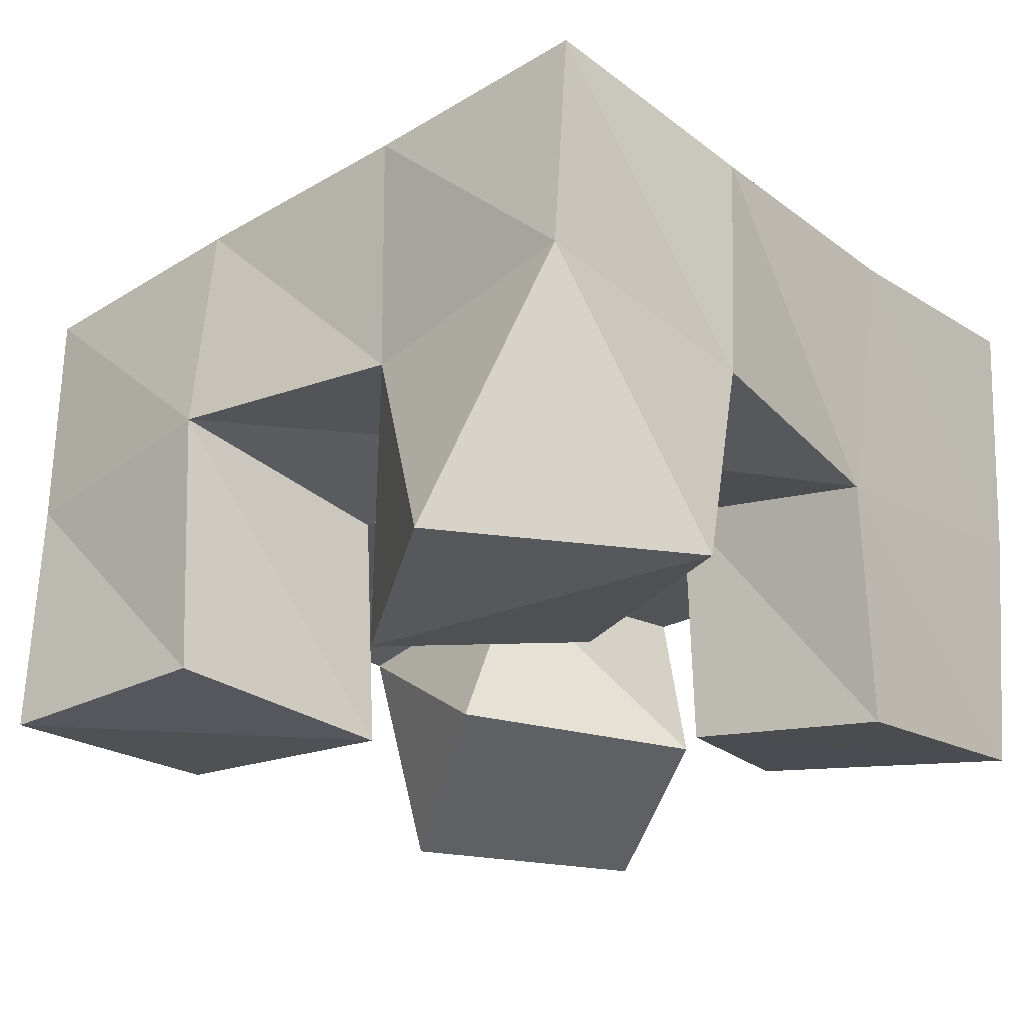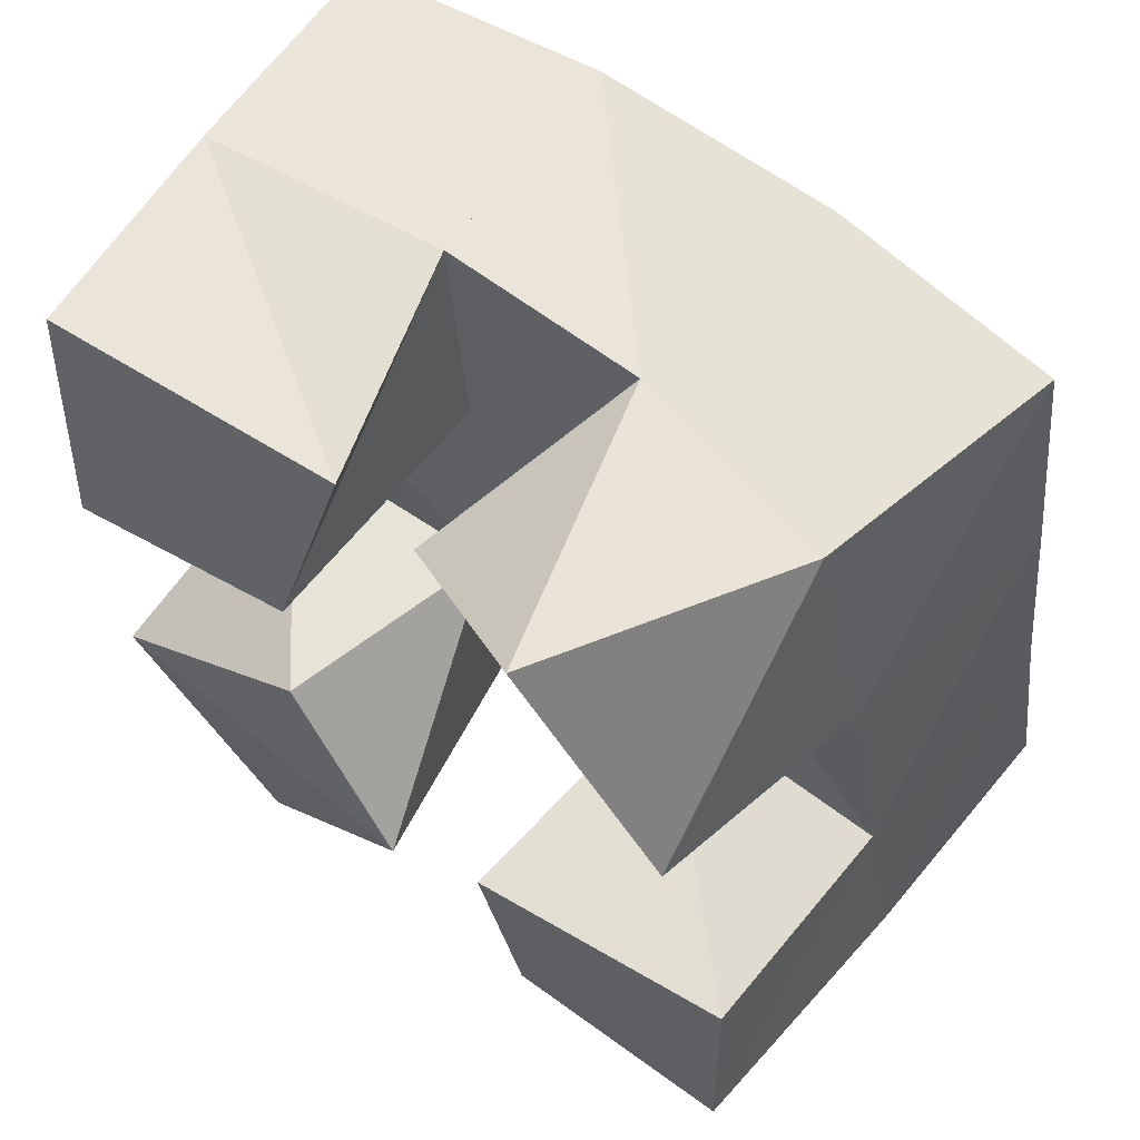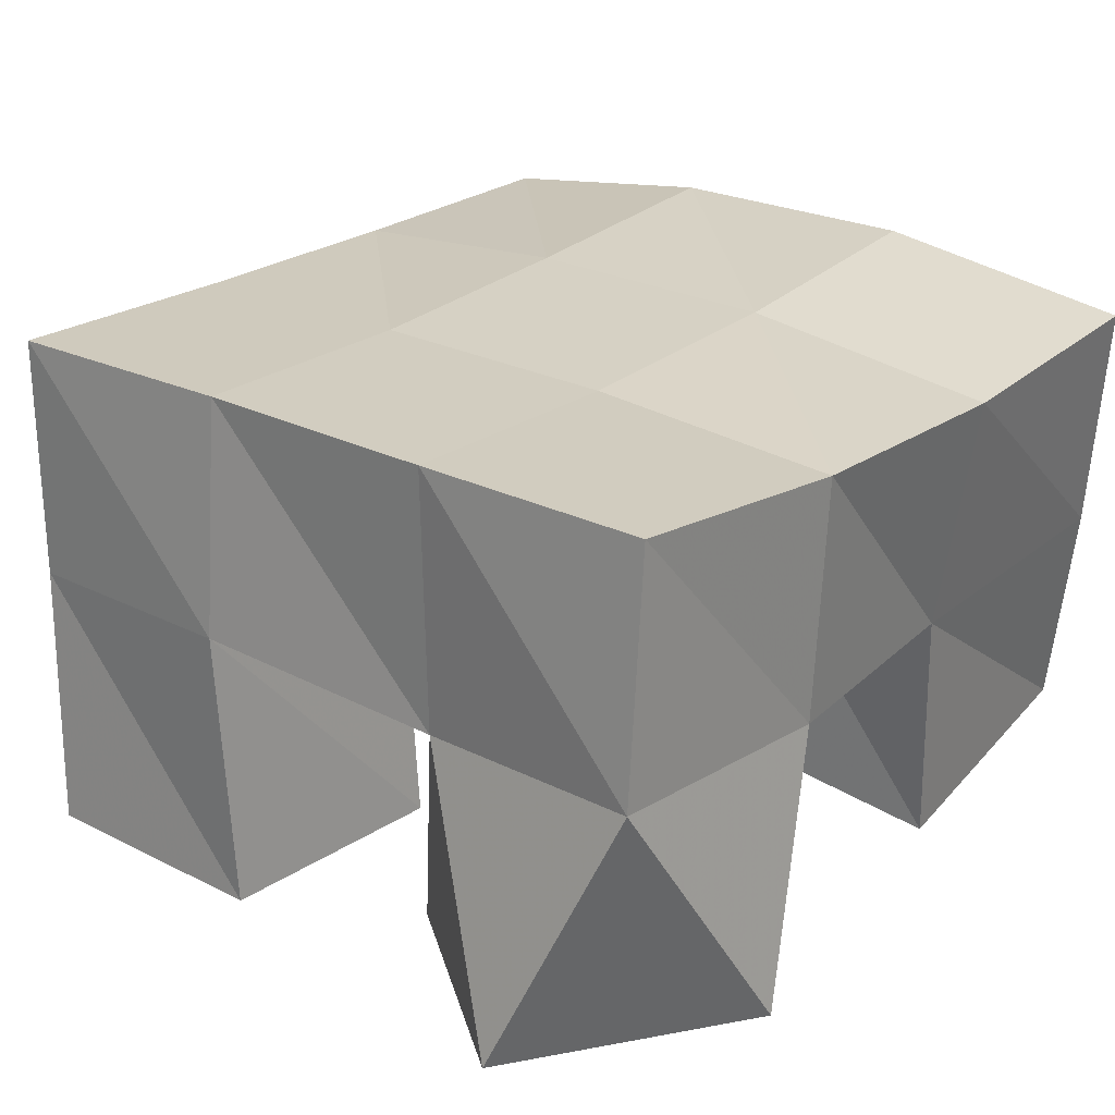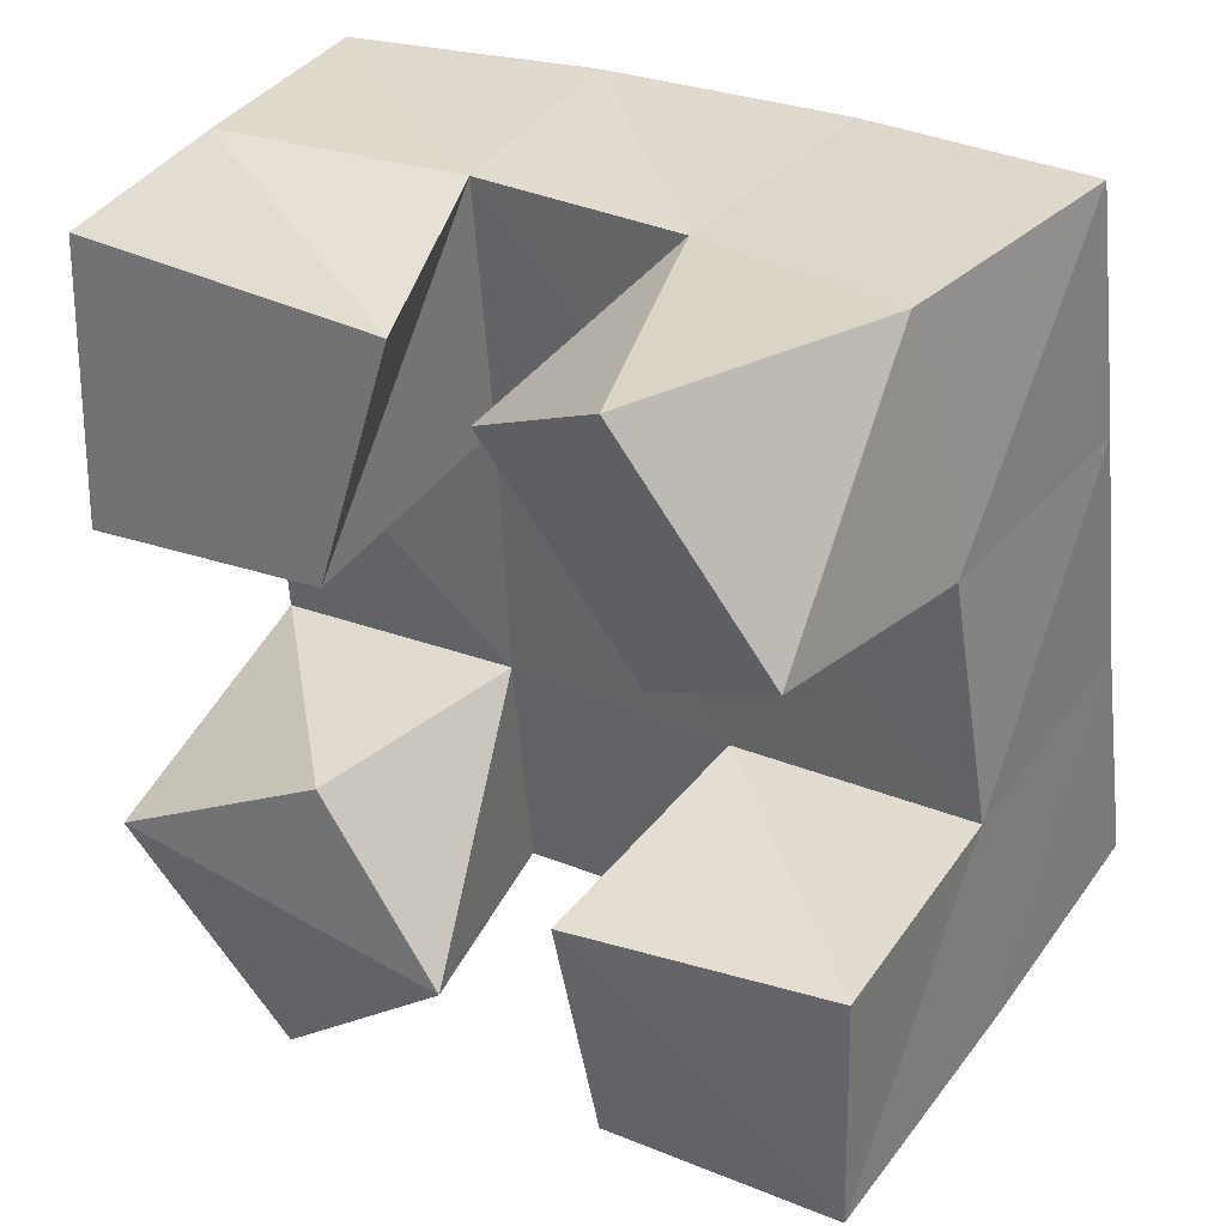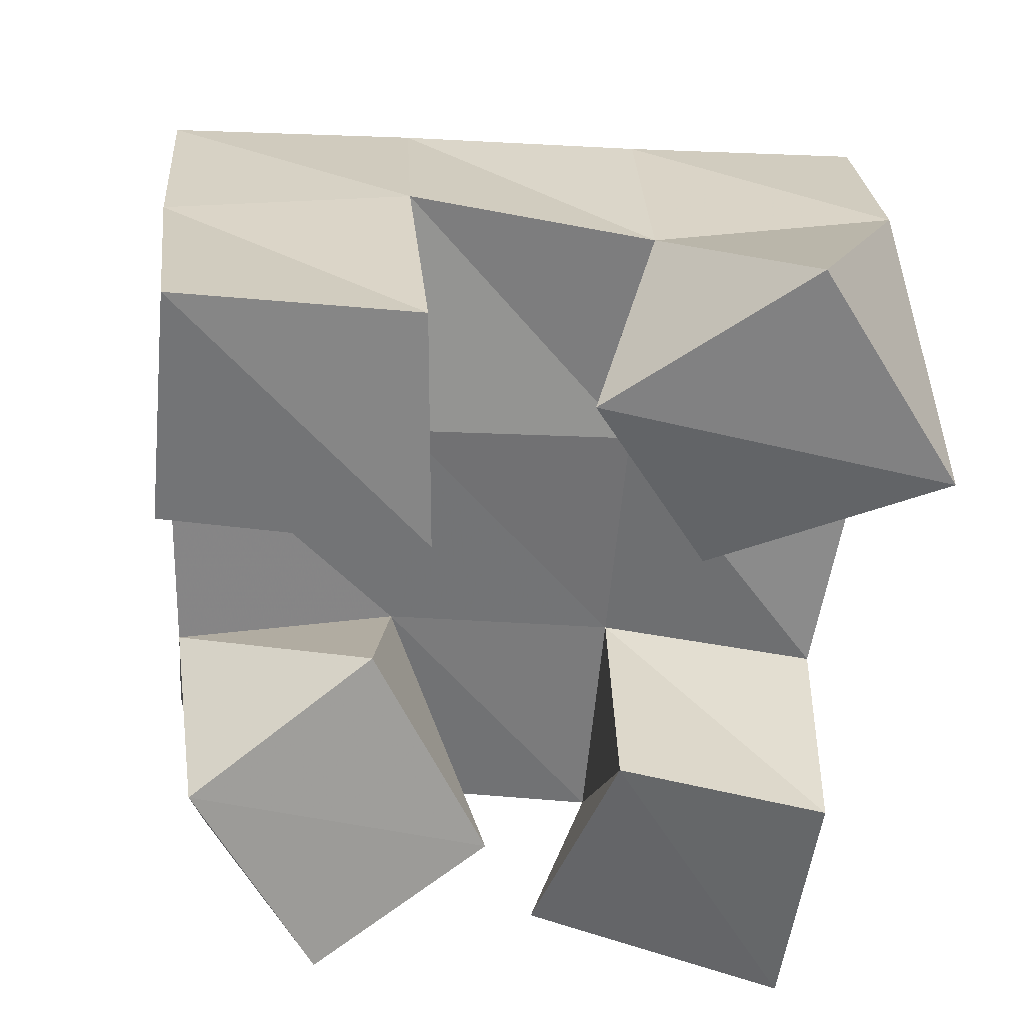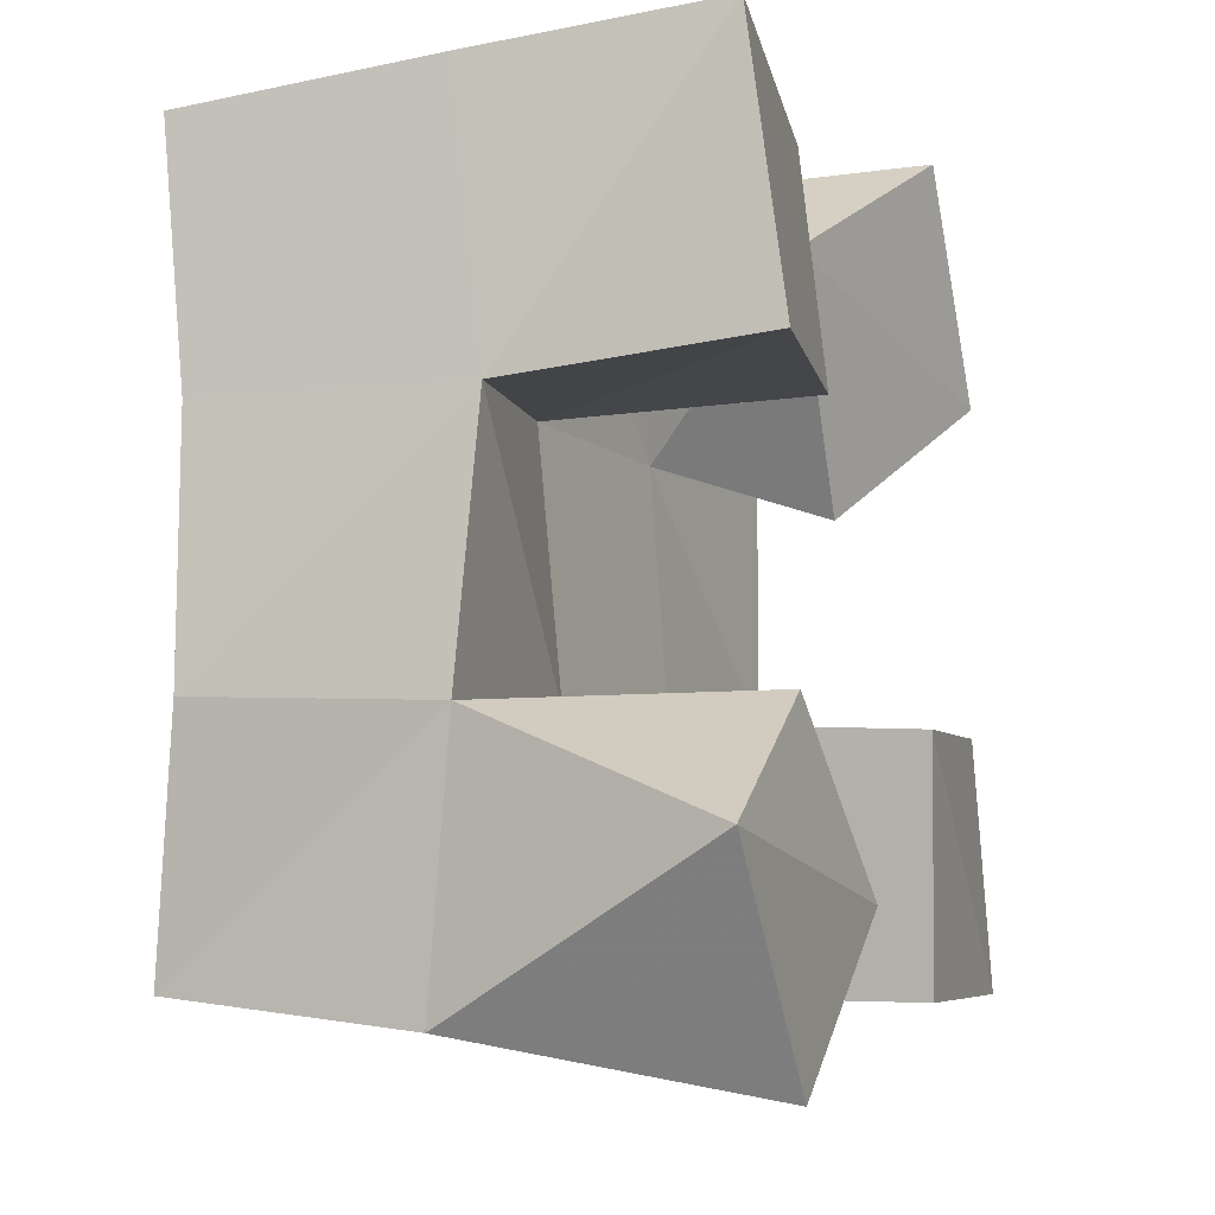
<metadata>
{"format":"obj","ext":"obj","renderer":"f3d","projection":"perspective","resolution":1024,"background":"white","views":[{"elev":-25.0,"azim":-144.1,"up":"+Y"},{"elev":63.3,"azim":37.0,"up":"+Z"},{"elev":28.5,"azim":-146.2,"up":"+Y"},{"elev":38.8,"azim":29.7,"up":"+Z"},{"elev":-59.0,"azim":170.7,"up":"+Y"},{"elev":-10.1,"azim":-70.3,"up":"+Z"}]}
</metadata>
<code>
v 2.589 0.1064 0.07612
v 2.566 0.1623 0.08754
v 2.626 0.1039 0.1103
v 2.615 0.1562 0.09732
v 2.553 0.1067 0.1174
v 2.56 0.1557 0.1393
v 2.598 0.1093 0.1441
v 2.611 0.156 0.1441
v 2.66 0.1197 0.1854
v 2.656 0.1551 0.1977
v 2.694 0.1005 0.2133
v 2.702 0.1475 0.2059
v 2.629 0.1175 0.2296
v 2.646 0.1585 0.2484
v 2.663 0.1 0.2543
v 2.691 0.1458 0.2559
v 2.562 0.1 0.1954
v 2.561 0.1514 0.1915
v 2.606 0.1058 0.1956
v 2.607 0.1593 0.1956
v 2.56 0.1066 0.2505
v 2.553 0.1541 0.2445
v 2.616 0.1137 0.2443
v 2.603 0.1597 0.2465
v 2.661 0.1025 0.09494
v 2.666 0.1596 0.09721
v 2.71 0.1022 0.0985
v 2.715 0.1548 0.1057
v 2.653 0.1 0.1439
v 2.659 0.1526 0.1482
v 2.707 0.1047 0.149
v 2.71 0.1499 0.1542
v 2.568 0.2114 0.09409
v 2.617 0.2089 0.09915
v 2.56 0.2048 0.1423
v 2.611 0.206 0.147
v 2.554 0.2015 0.1907
v 2.606 0.206 0.1948
v 2.548 0.2033 0.2386
v 2.601 0.2084 0.2434
v 2.667 0.207 0.1039
v 2.663 0.2039 0.1519
v 2.658 0.2039 0.2
v 2.653 0.2051 0.2496
v 2.718 0.2037 0.109
v 2.713 0.2001 0.1575
v 2.708 0.197 0.2066
v 2.703 0.1949 0.2568
f 1 2 4
f 3 1 4
f 2 6 8
f 4 2 8
f 6 5 7
f 8 6 7
f 5 1 3
f 7 5 3
f 8 7 3
f 4 8 3
f 2 1 5
f 6 2 5
f 9 10 12
f 11 9 12
f 10 14 16
f 12 10 16
f 14 13 15
f 16 14 15
f 13 9 11
f 15 13 11
f 16 15 11
f 12 16 11
f 10 9 13
f 14 10 13
f 17 18 20
f 19 17 20
f 18 22 24
f 20 18 24
f 22 21 23
f 24 22 23
f 21 17 19
f 23 21 19
f 24 23 19
f 20 24 19
f 18 17 21
f 22 18 21
f 25 26 28
f 27 25 28
f 26 30 32
f 28 26 32
f 30 29 31
f 32 30 31
f 29 25 27
f 31 29 27
f 32 31 27
f 28 32 27
f 26 25 29
f 30 26 29
f 2 33 34
f 4 2 34
f 33 35 36
f 34 33 36
f 35 6 8
f 36 35 8
f 6 2 4
f 8 6 4
f 36 8 4
f 34 36 4
f 33 2 6
f 35 33 6
f 6 35 36
f 8 6 36
f 35 37 38
f 36 35 38
f 37 18 20
f 38 37 20
f 18 6 8
f 20 18 8
f 38 20 8
f 36 38 8
f 35 6 18
f 37 35 18
f 18 37 38
f 20 18 38
f 37 39 40
f 38 37 40
f 39 22 24
f 40 39 24
f 22 18 20
f 24 22 20
f 40 24 20
f 38 40 20
f 37 18 22
f 39 37 22
f 4 34 41
f 26 4 41
f 34 36 42
f 41 34 42
f 36 8 30
f 42 36 30
f 8 4 26
f 30 8 26
f 42 30 26
f 41 42 26
f 34 4 8
f 36 34 8
f 8 36 42
f 30 8 42
f 36 38 43
f 42 36 43
f 38 20 10
f 43 38 10
f 20 8 30
f 10 20 30
f 43 10 30
f 42 43 30
f 36 8 20
f 38 36 20
f 20 38 43
f 10 20 43
f 38 40 44
f 43 38 44
f 40 24 14
f 44 40 14
f 24 20 10
f 14 24 10
f 44 14 10
f 43 44 10
f 38 20 24
f 40 38 24
f 26 41 45
f 28 26 45
f 41 42 46
f 45 41 46
f 42 30 32
f 46 42 32
f 30 26 28
f 32 30 28
f 46 32 28
f 45 46 28
f 41 26 30
f 42 41 30
f 30 42 46
f 32 30 46
f 42 43 47
f 46 42 47
f 43 10 12
f 47 43 12
f 10 30 32
f 12 10 32
f 47 12 32
f 46 47 32
f 42 30 10
f 43 42 10
f 10 43 47
f 12 10 47
f 43 44 48
f 47 43 48
f 44 14 16
f 48 44 16
f 14 10 12
f 16 14 12
f 48 16 12
f 47 48 12
f 43 10 14
f 44 43 14

</code>
